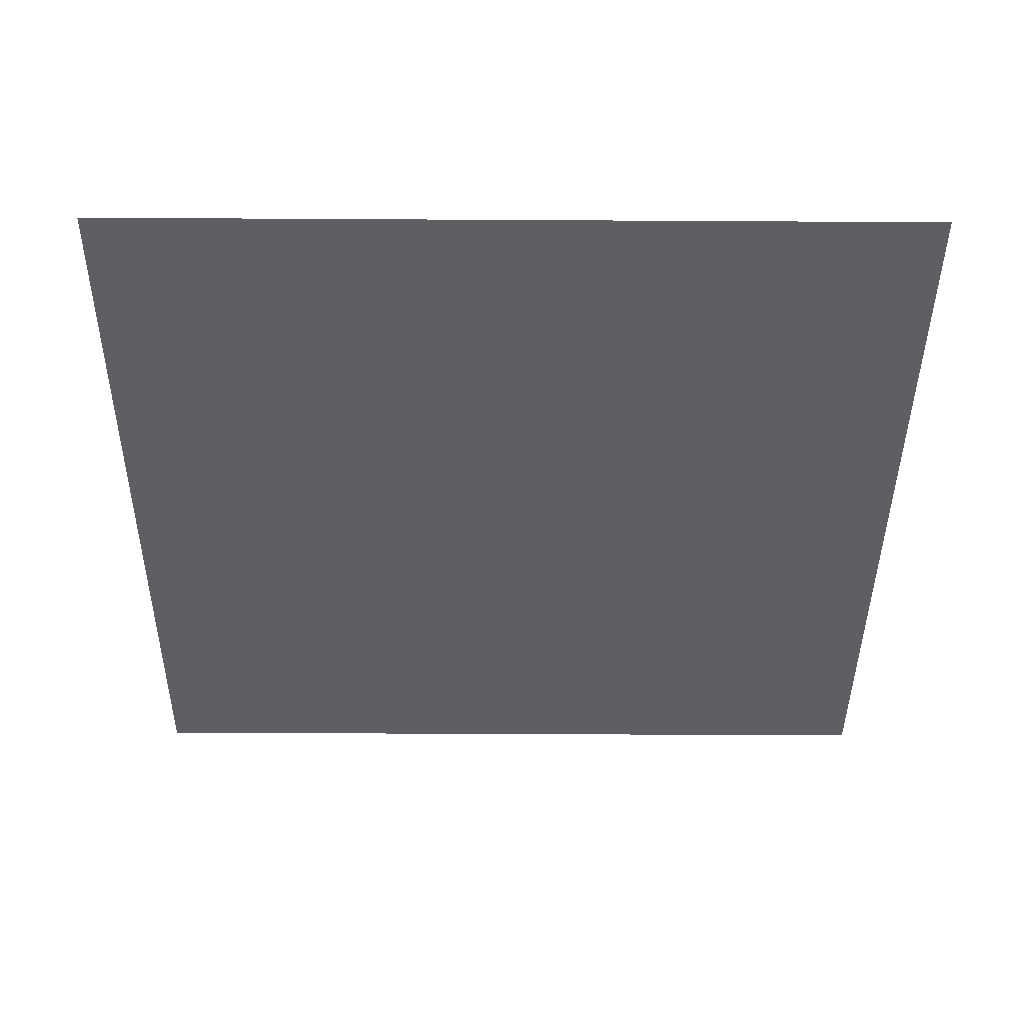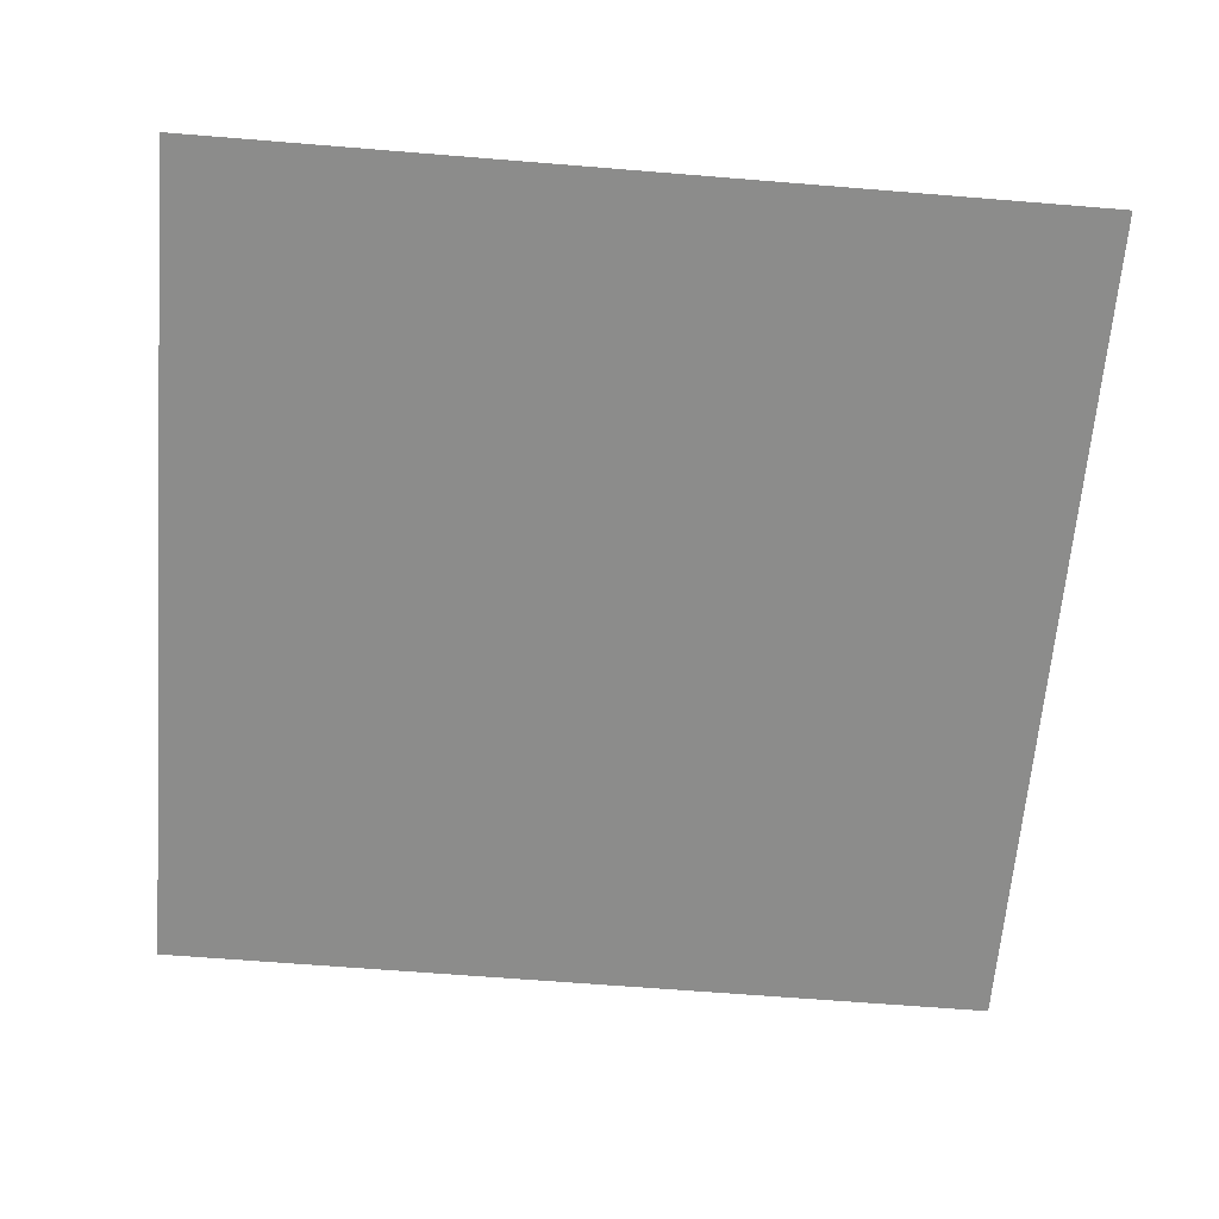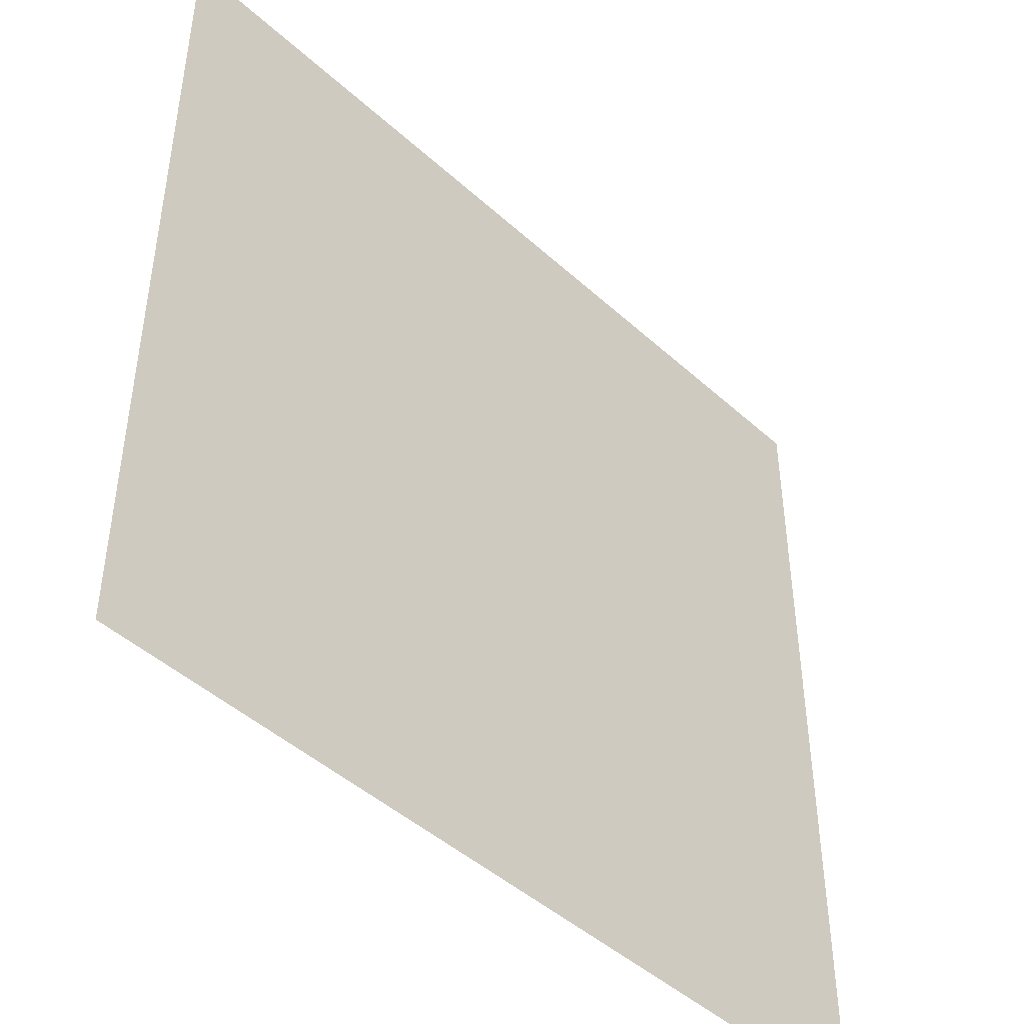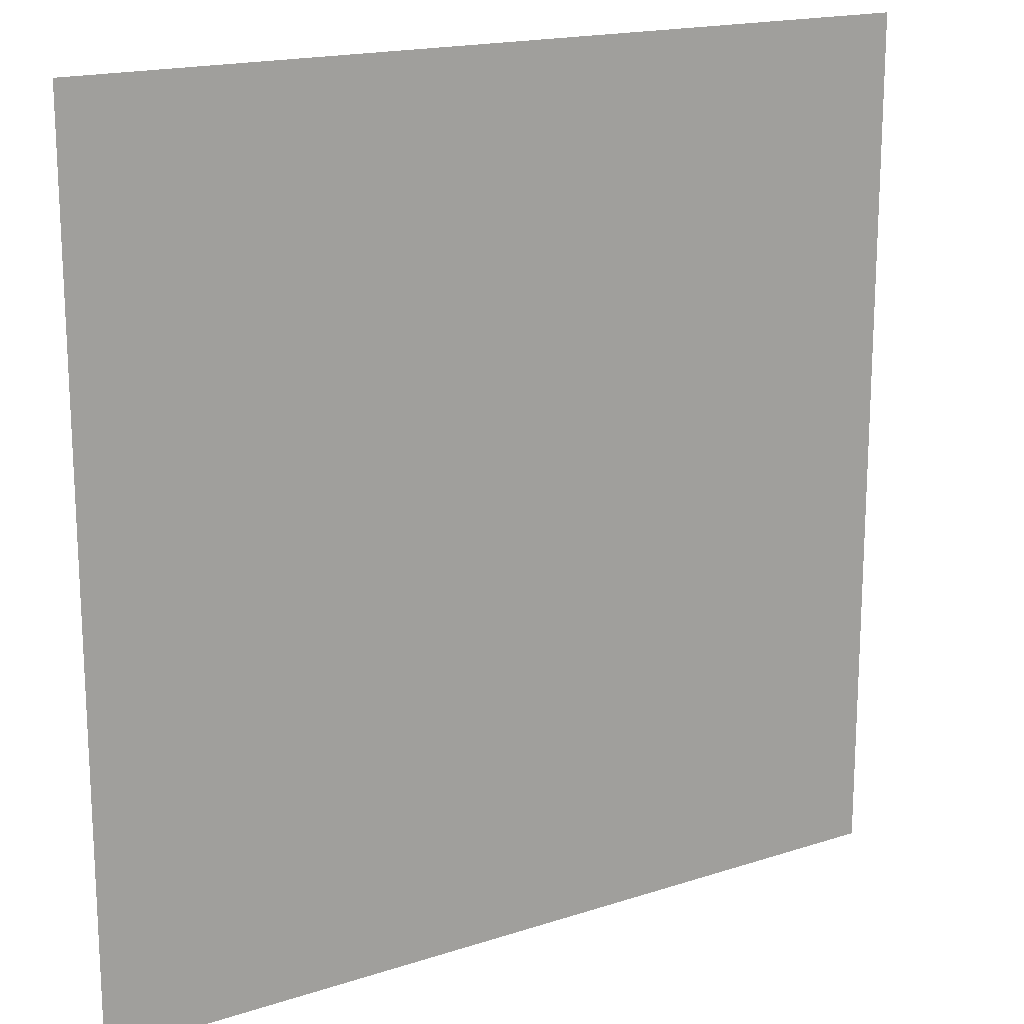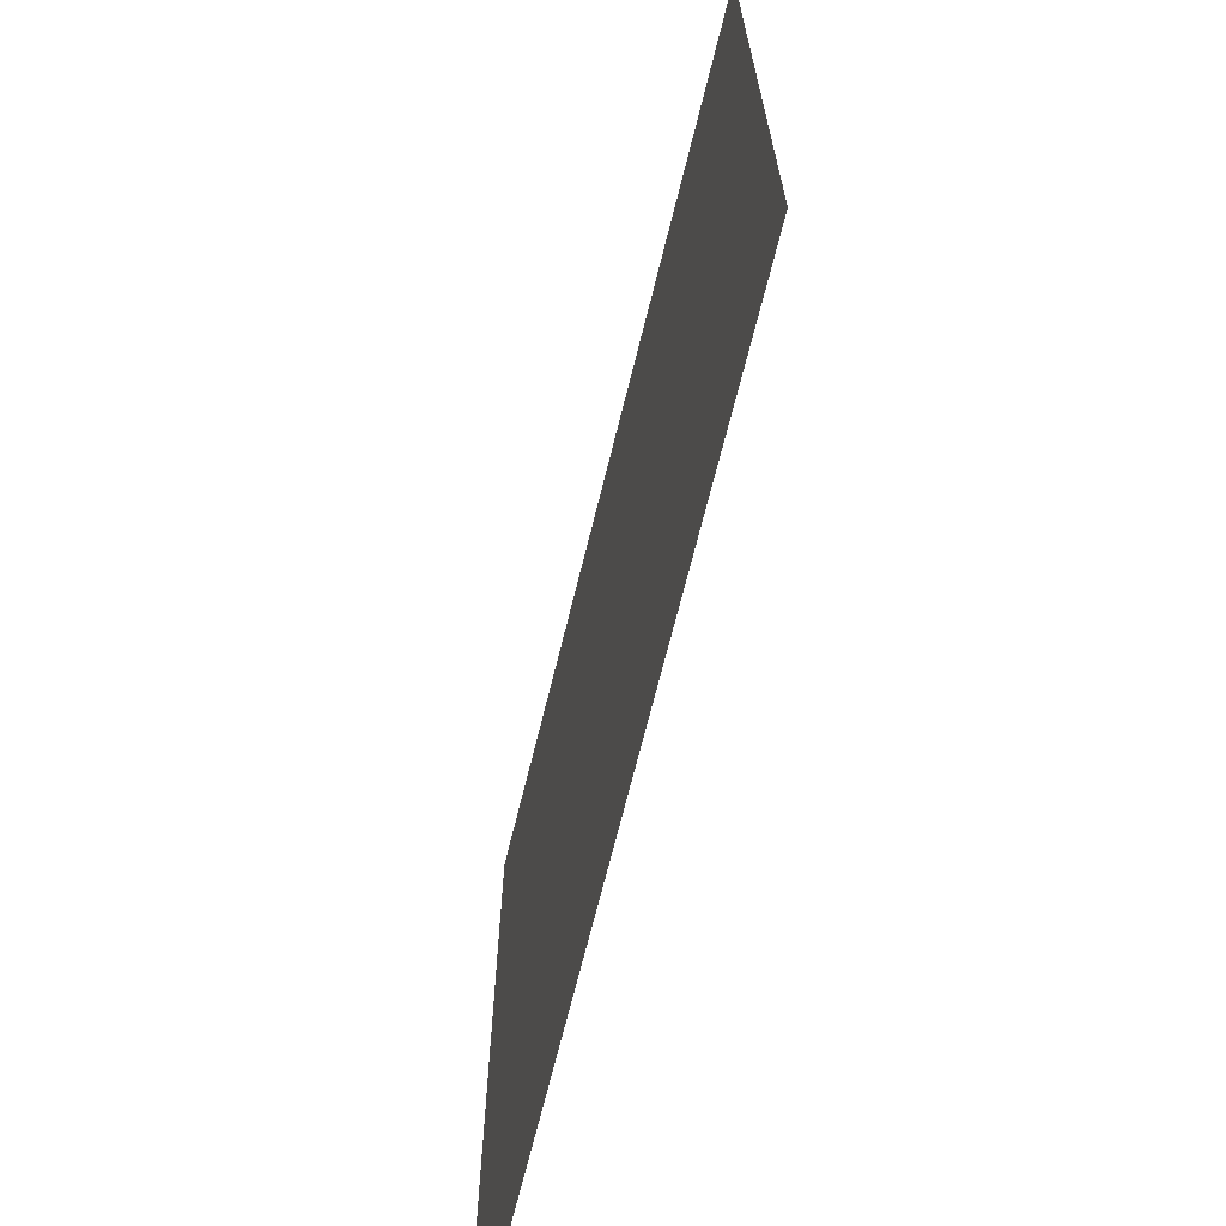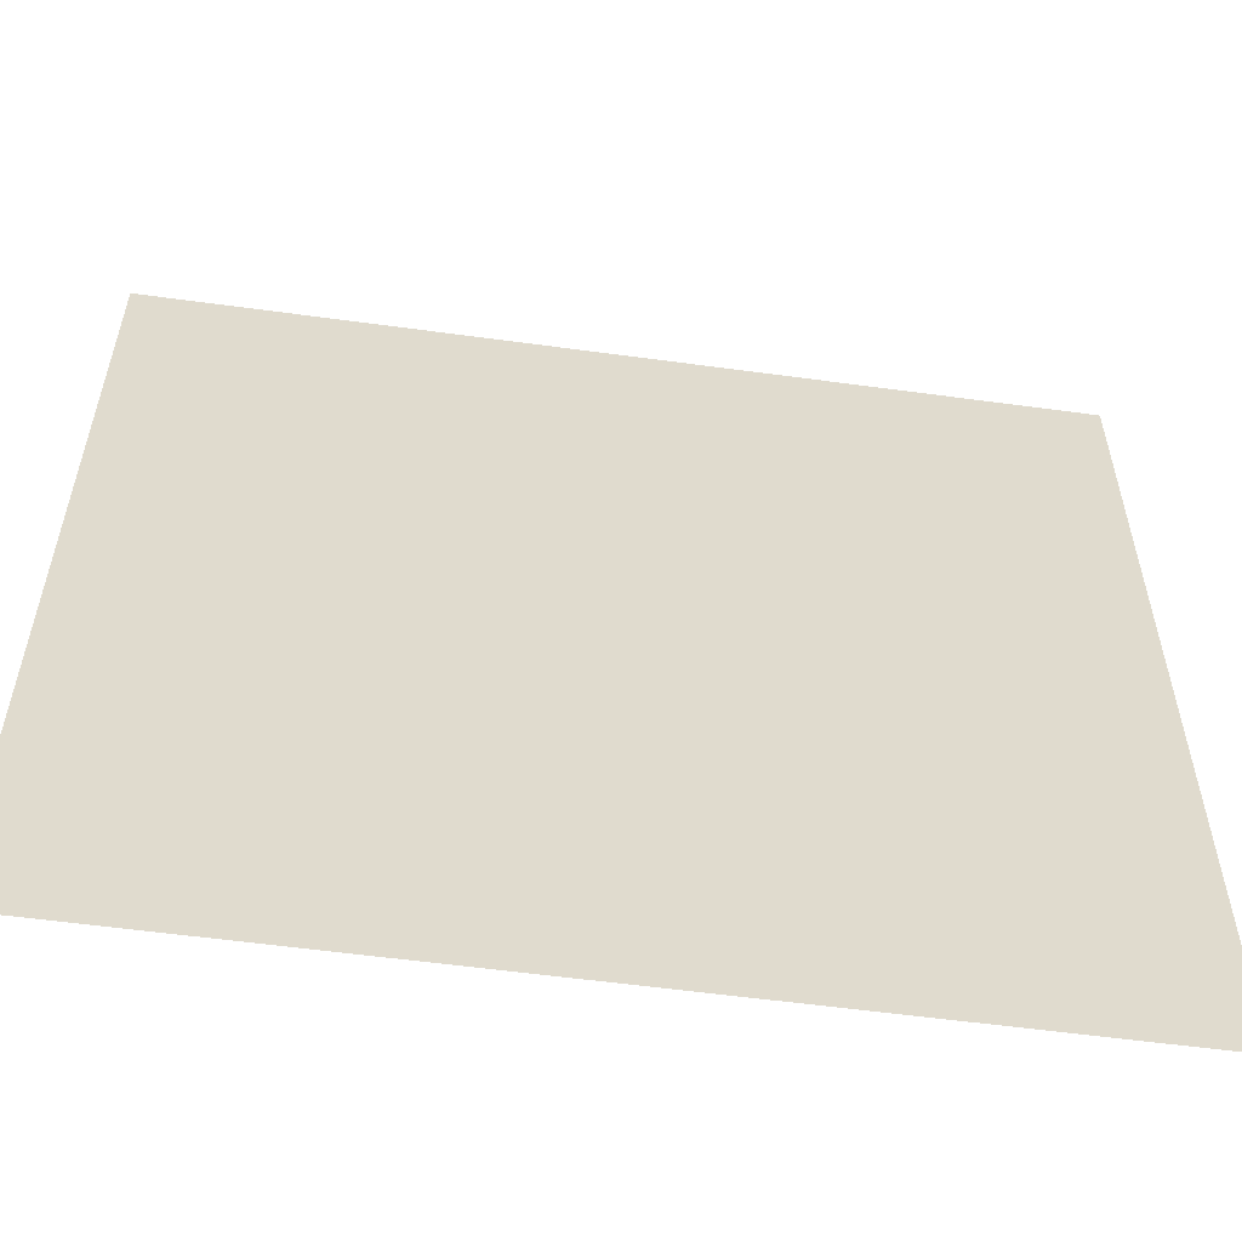
<metadata>
{"format":"obj","ext":"obj","renderer":"f3d","projection":"perspective","resolution":1024,"background":"white","views":[{"elev":-41.9,"azim":179.6,"up":"+Y"},{"elev":-64.1,"azim":175.3,"up":"+Y"},{"elev":-45.9,"azim":134.0,"up":"+Z"},{"elev":17.3,"azim":-33.0,"up":"+Z"},{"elev":-69.4,"azim":76.1,"up":"+Z"},{"elev":-57.1,"azim":171.9,"up":"+Z"}]}
</metadata>
<code>
g Plane_Plane
v -1 0 1
v 1 0 1
v -1 0 -1
v 1 0 -1
g Plane_grass
f 1 2 4 3

</code>
